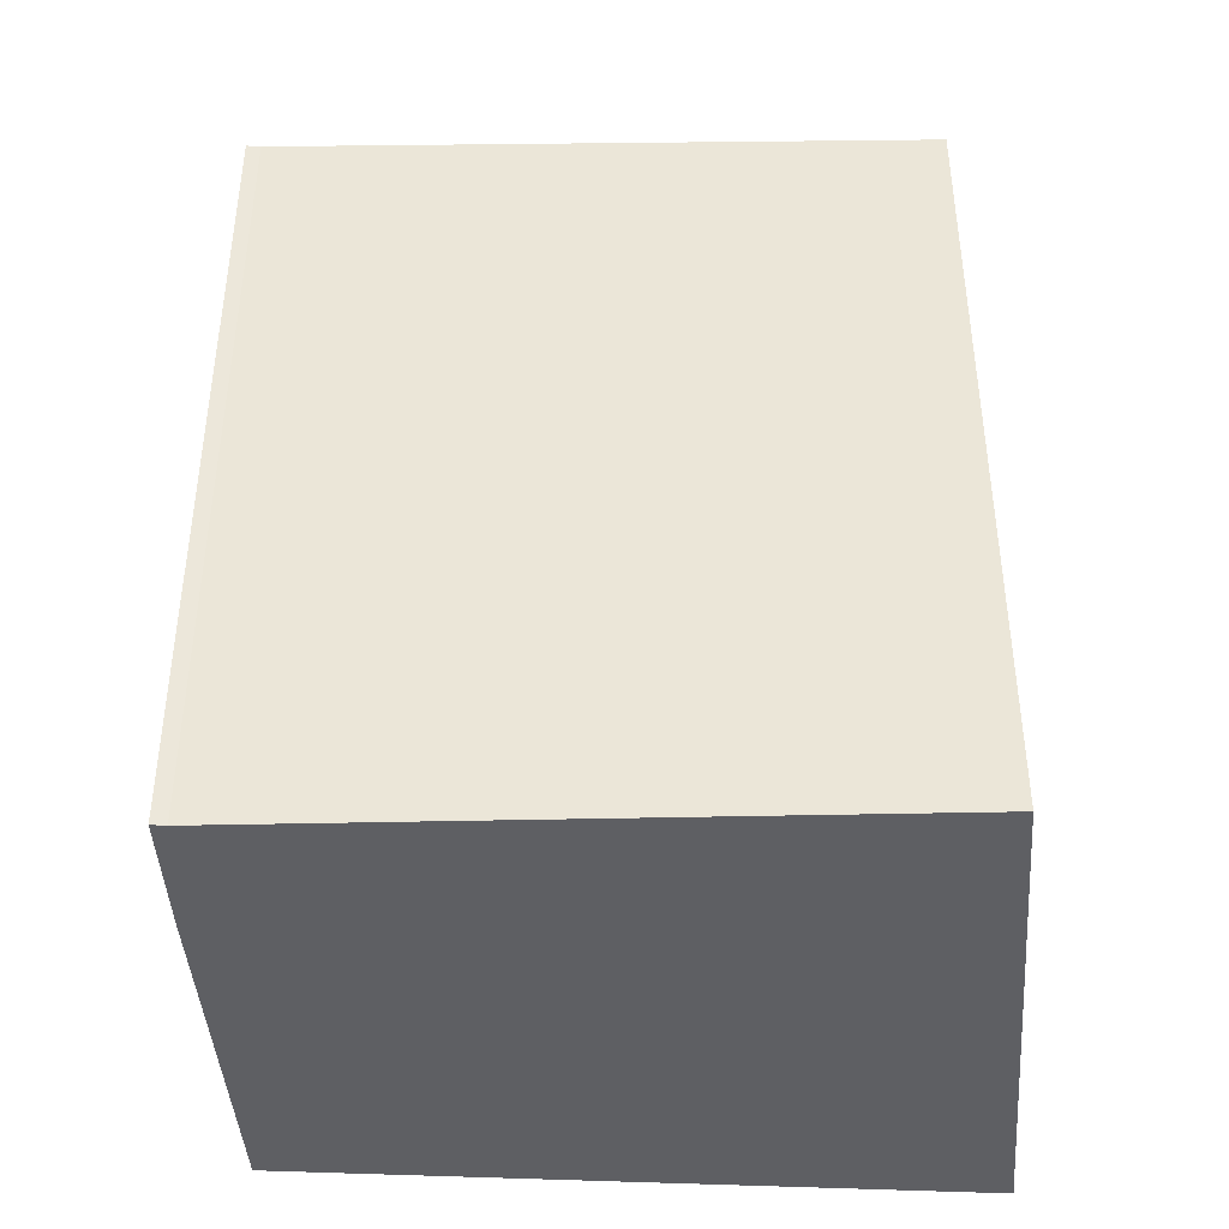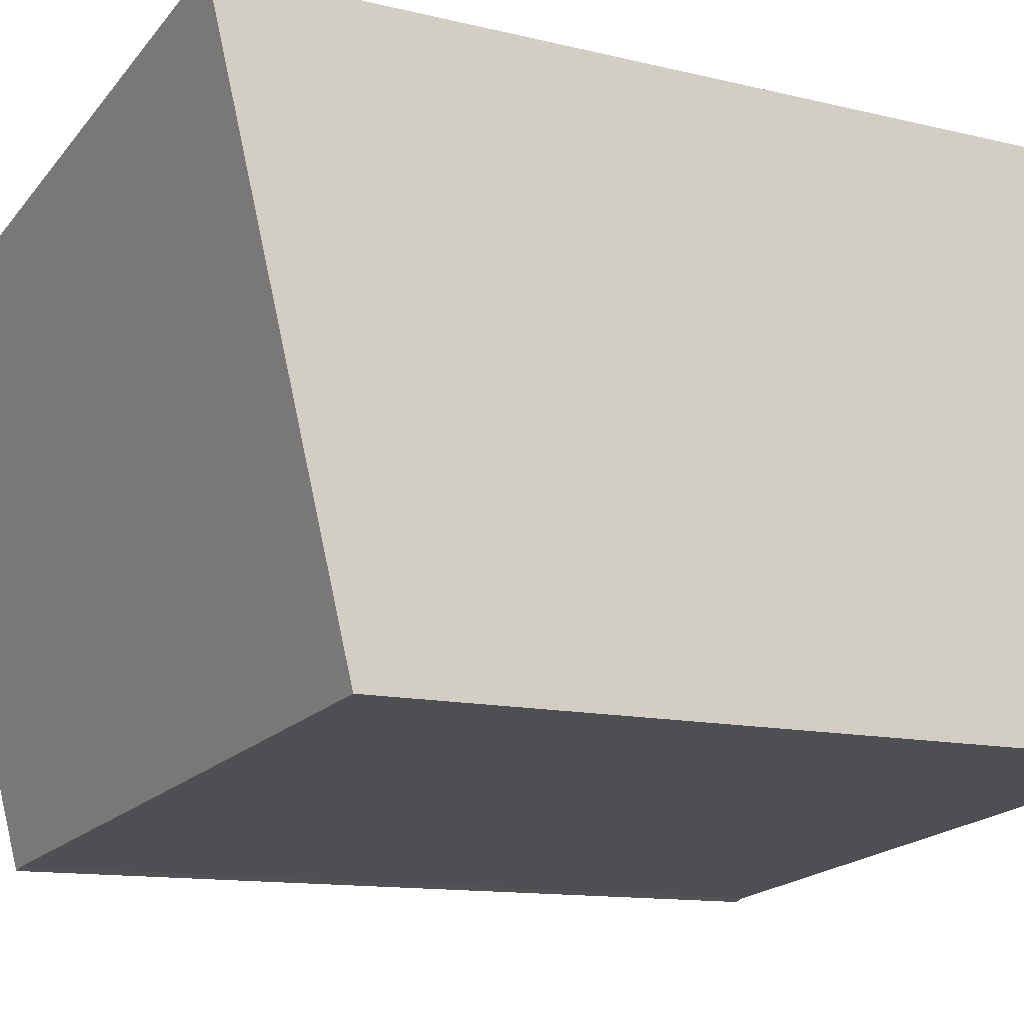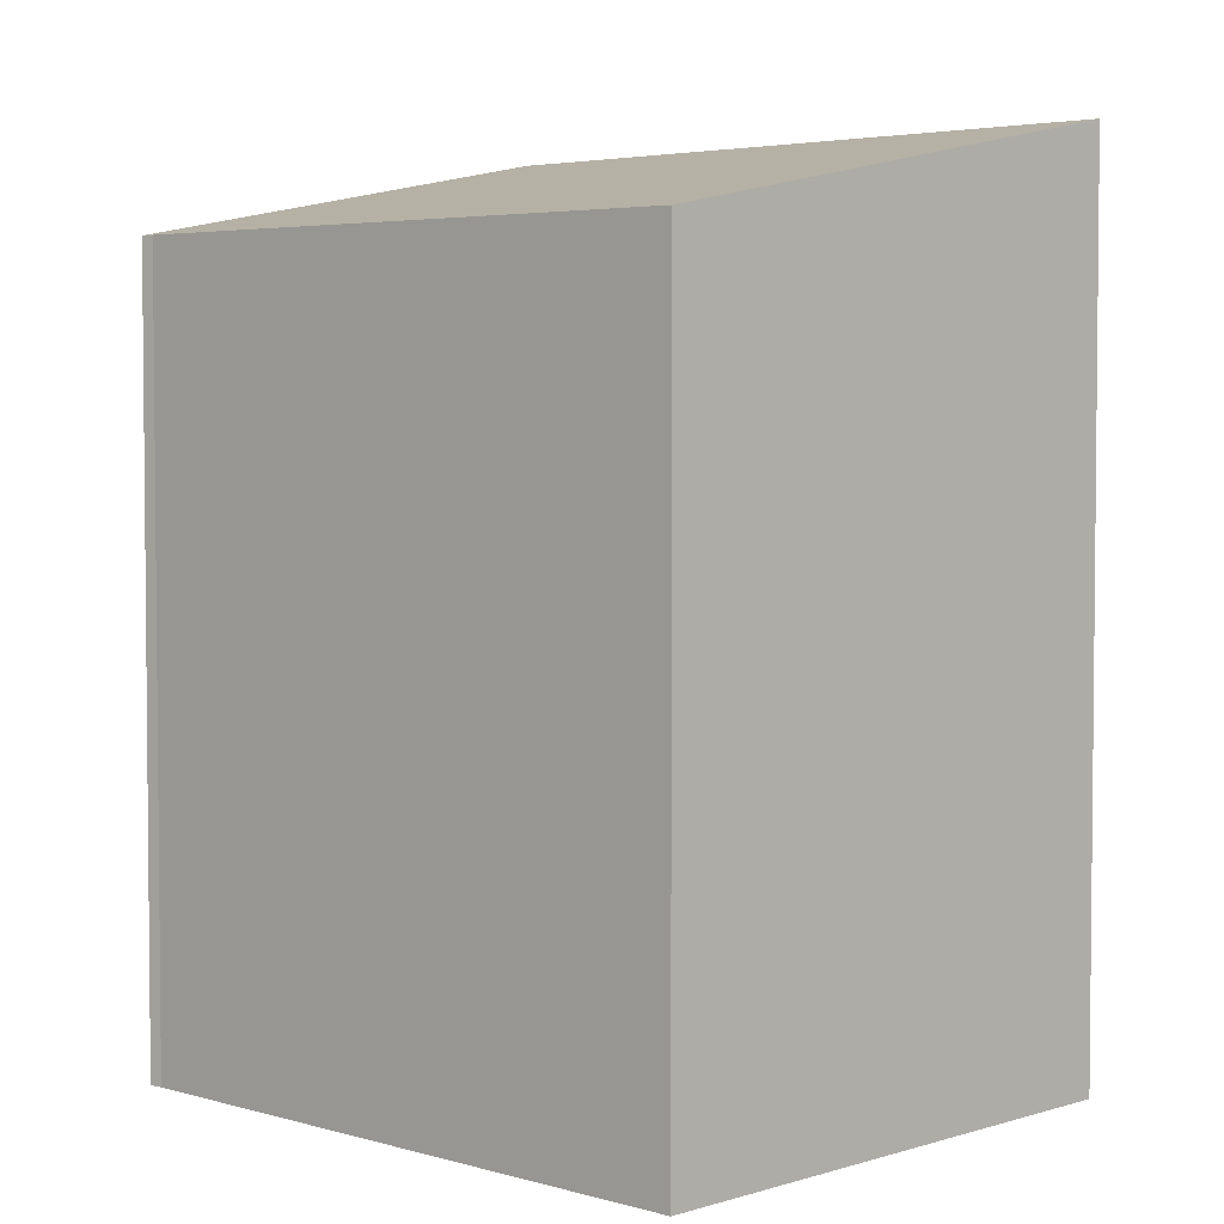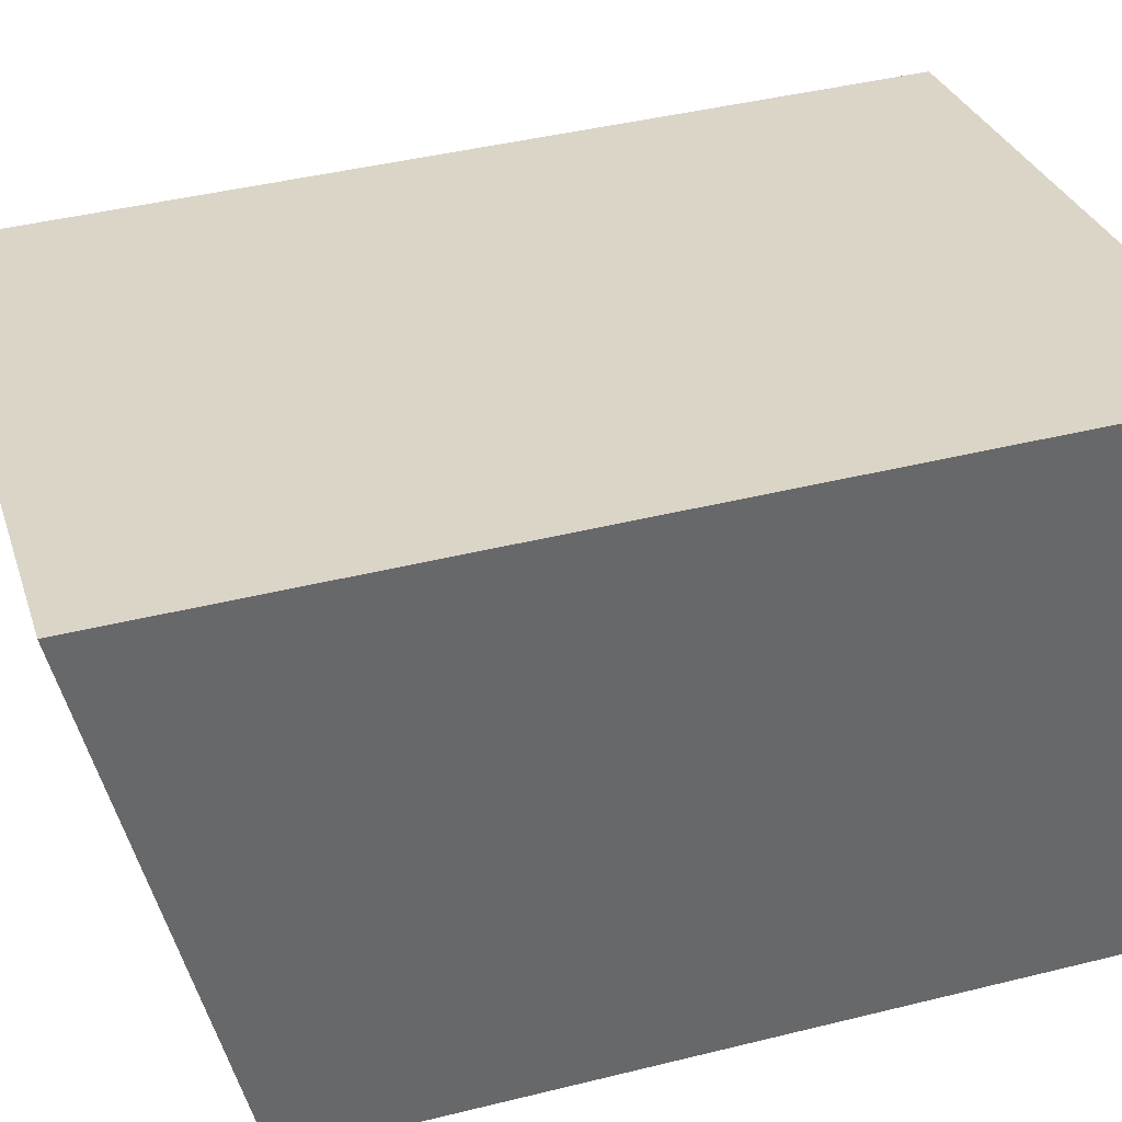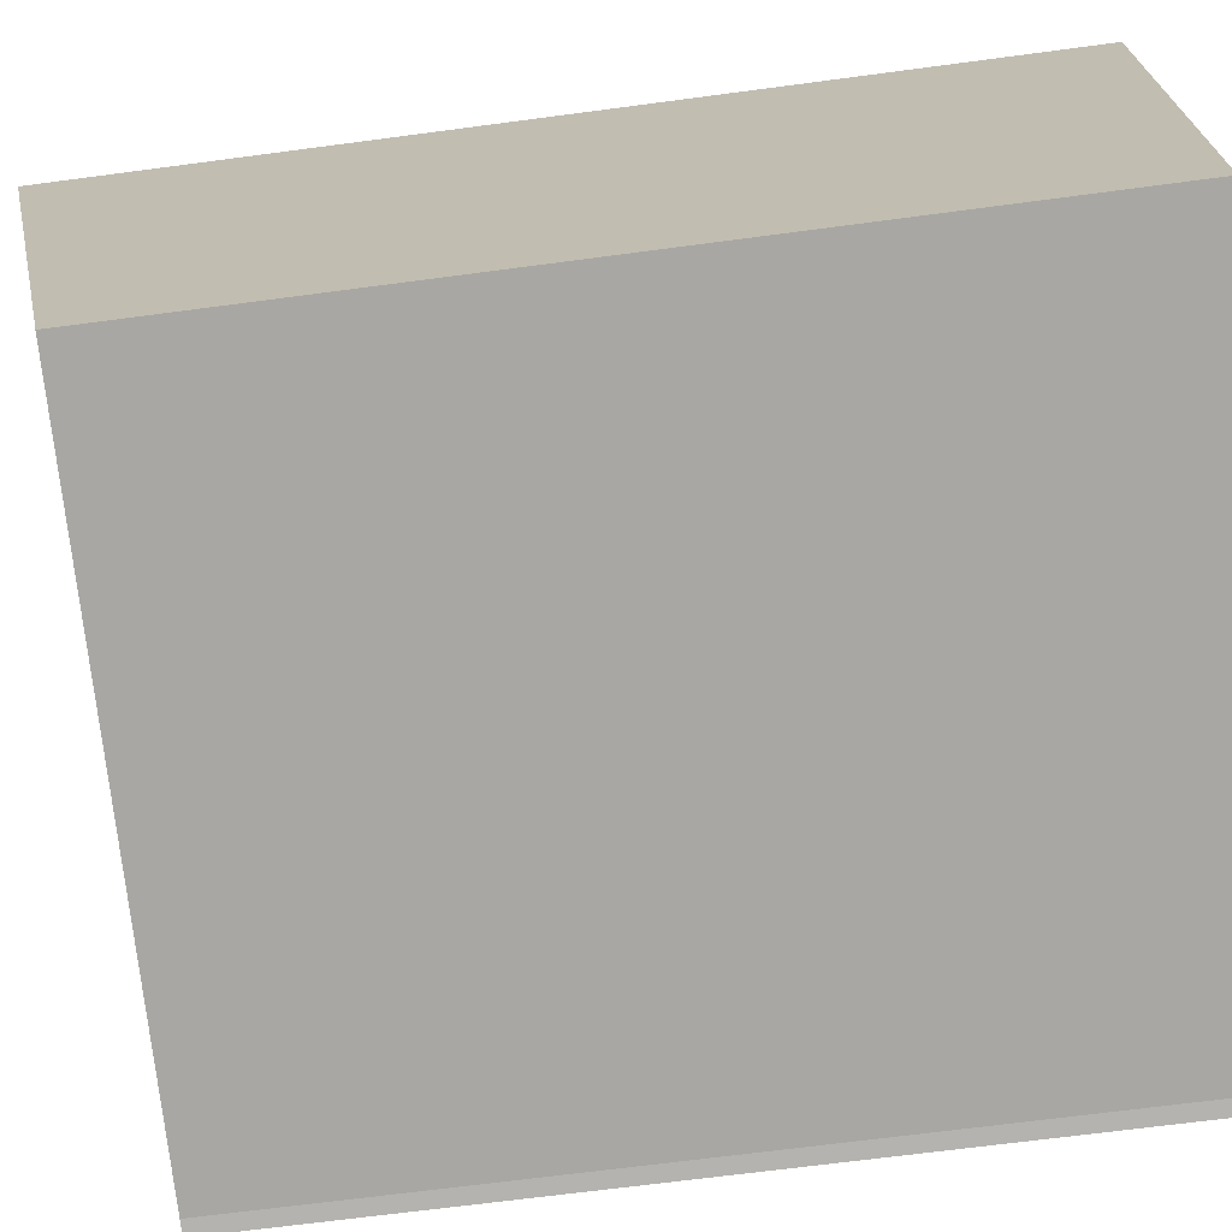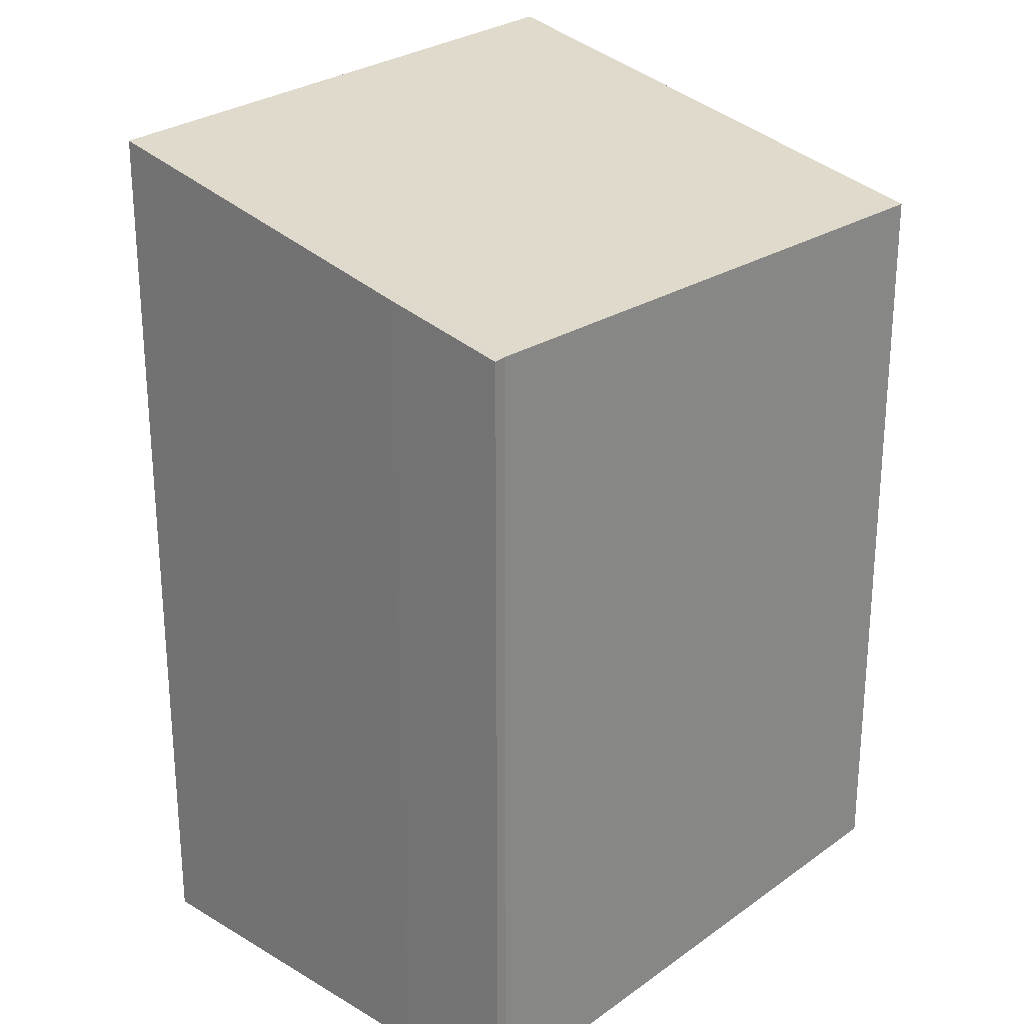
<metadata>
{"format":"obj","ext":"obj","renderer":"f3d","projection":"perspective","resolution":1024,"background":"white","views":[{"elev":-41.9,"azim":-171.3,"up":"+Y"},{"elev":-12.0,"azim":-120.4,"up":"+Z"},{"elev":3.4,"azim":-130.3,"up":"+Y"},{"elev":42.3,"azim":-106.6,"up":"+Z"},{"elev":-67.5,"azim":-82.4,"up":"+Z"},{"elev":25.1,"azim":138.5,"up":"+Y"}]}
</metadata>
<code>
v  0.008 5.62 0.111
v  1.27 5.62 -0.16
v  0 5.598 3.428e-16
v  0.274 6.398 3.925
v  4.51 5.678 -0.567
v  4.945 6.398 2.924
v  4.608 5.678 -0.59
v  4.709 5.867 0.332
v  4.709 -2.033e-17 0.332
v  4.608 3.613e-17 -0.59
v  4.945 -1.79e-16 2.924
v  4.51 3.472e-17 -0.567
v  0 0 0
v  1.27 9.797e-18 -0.16
v  0.274 -2.403e-16 3.925
v  0.008 -6.797e-18 0.111
g defaultobject
f 1 2 3
f 2 1 4
f 2 4 5
f 5 4 6
f 5 6 7
f 7 6 8
f 9 7 8
f 7 9 10
f 11 8 6
f 8 11 9
f 10 5 7
f 5 10 12
f 12 2 5
f 2 12 3
f 3 12 13
f 13 12 14
f 1 15 4
f 15 1 3
f 15 3 13
f 15 13 16
f 15 6 4
f 6 15 11
f 14 16 13
f 16 14 15
f 15 14 11
f 11 14 12
f 11 12 10
f 11 10 9

</code>
